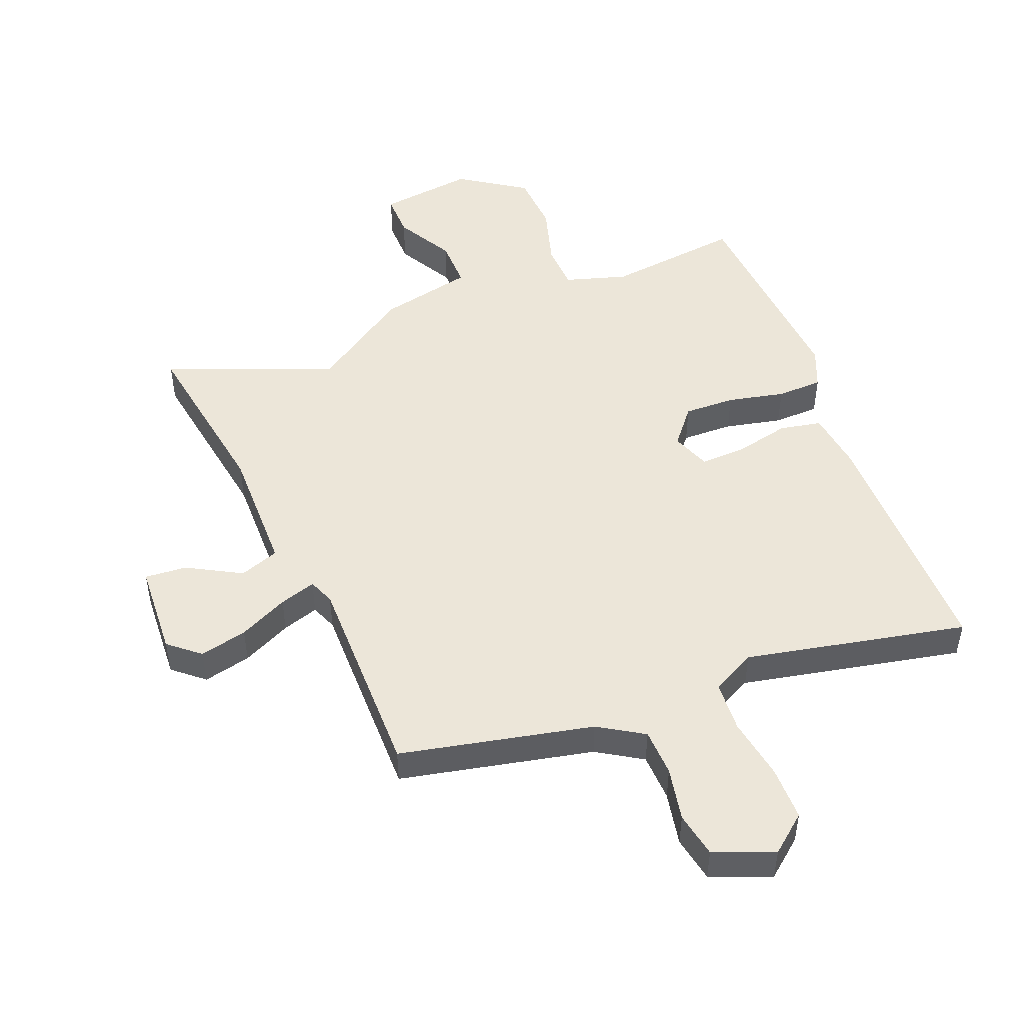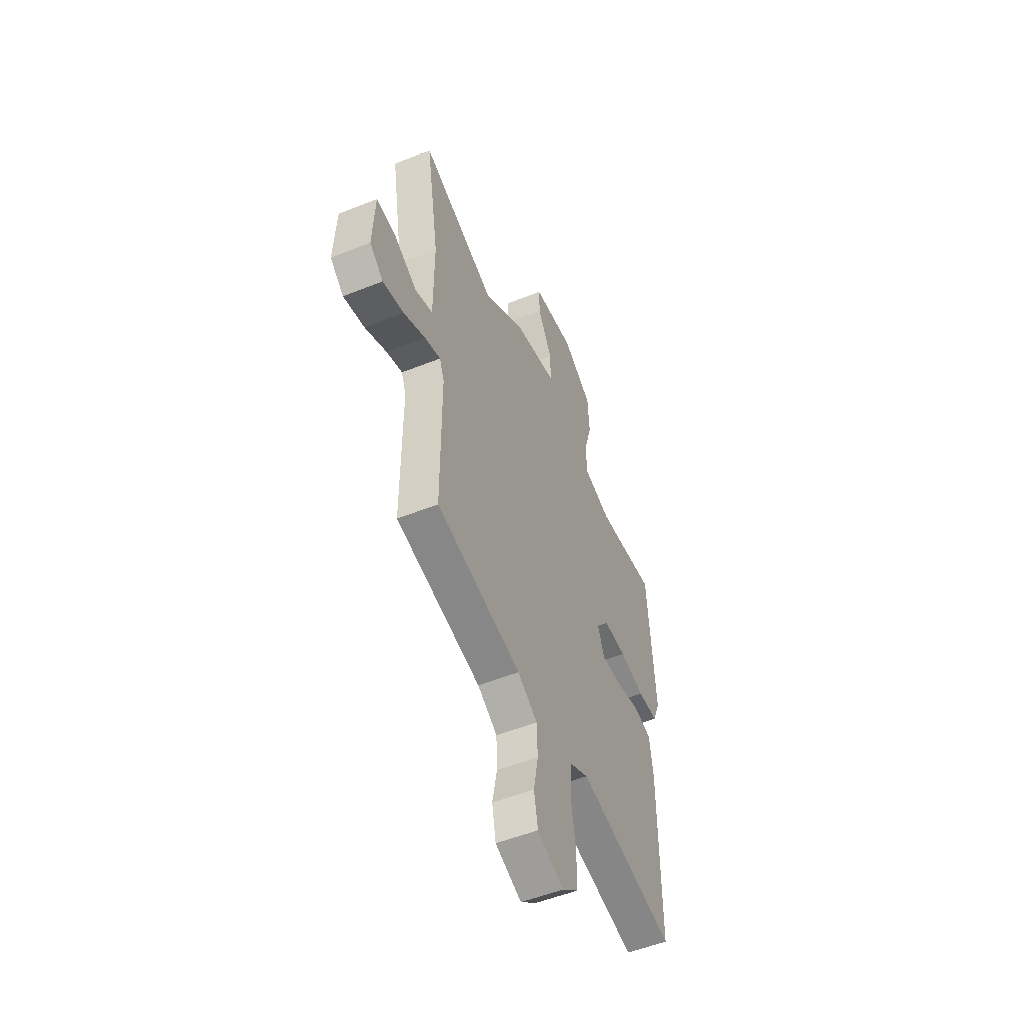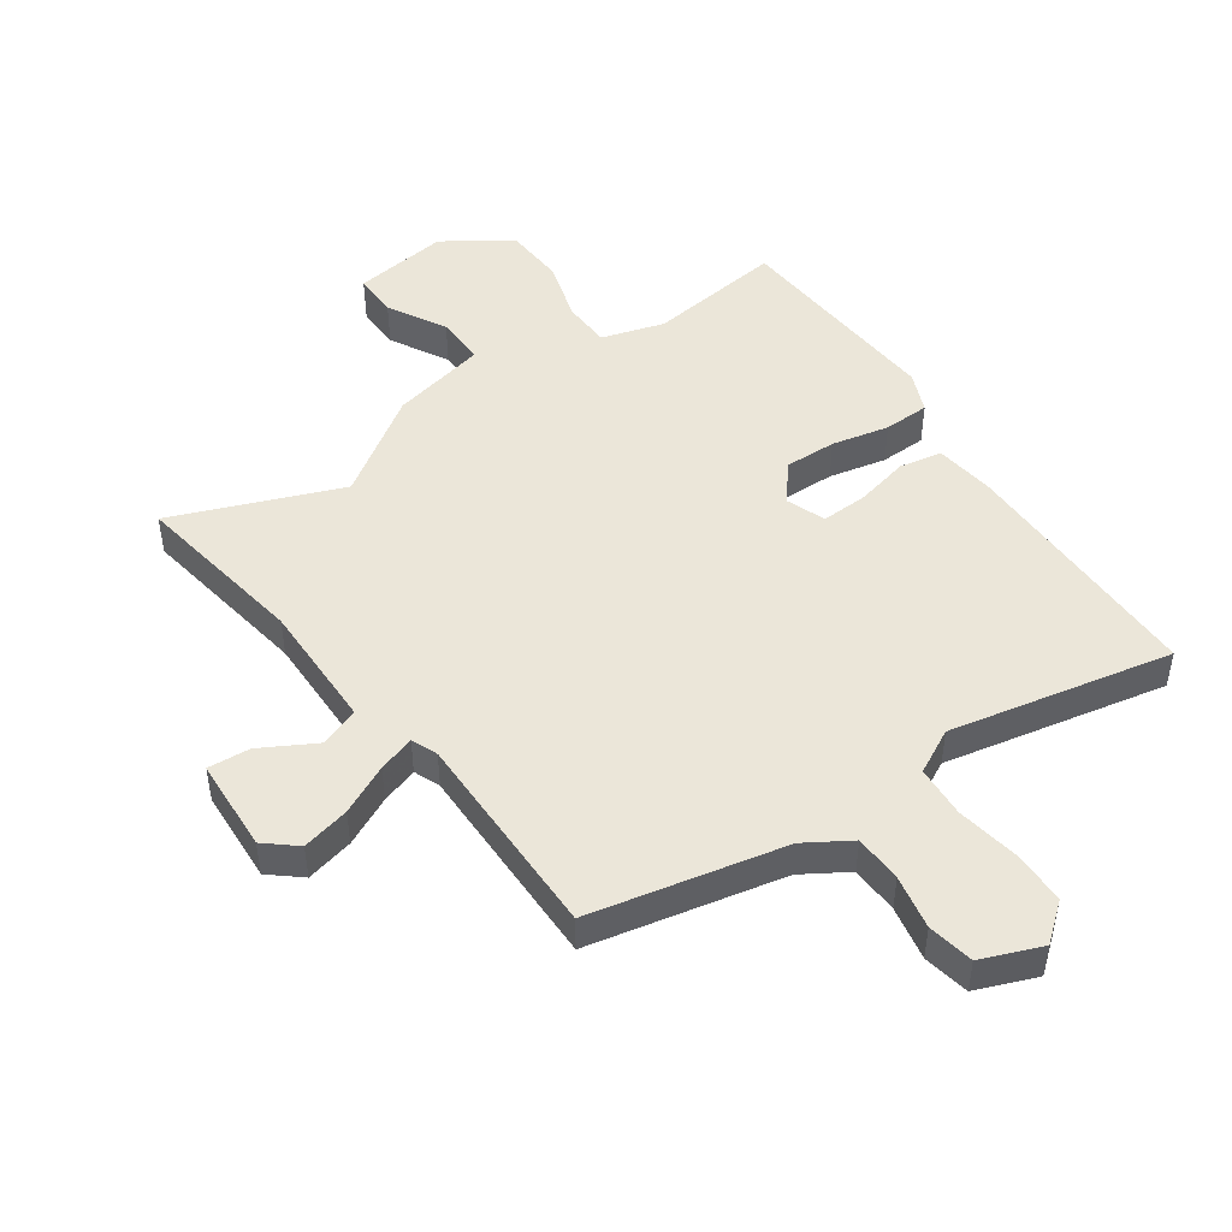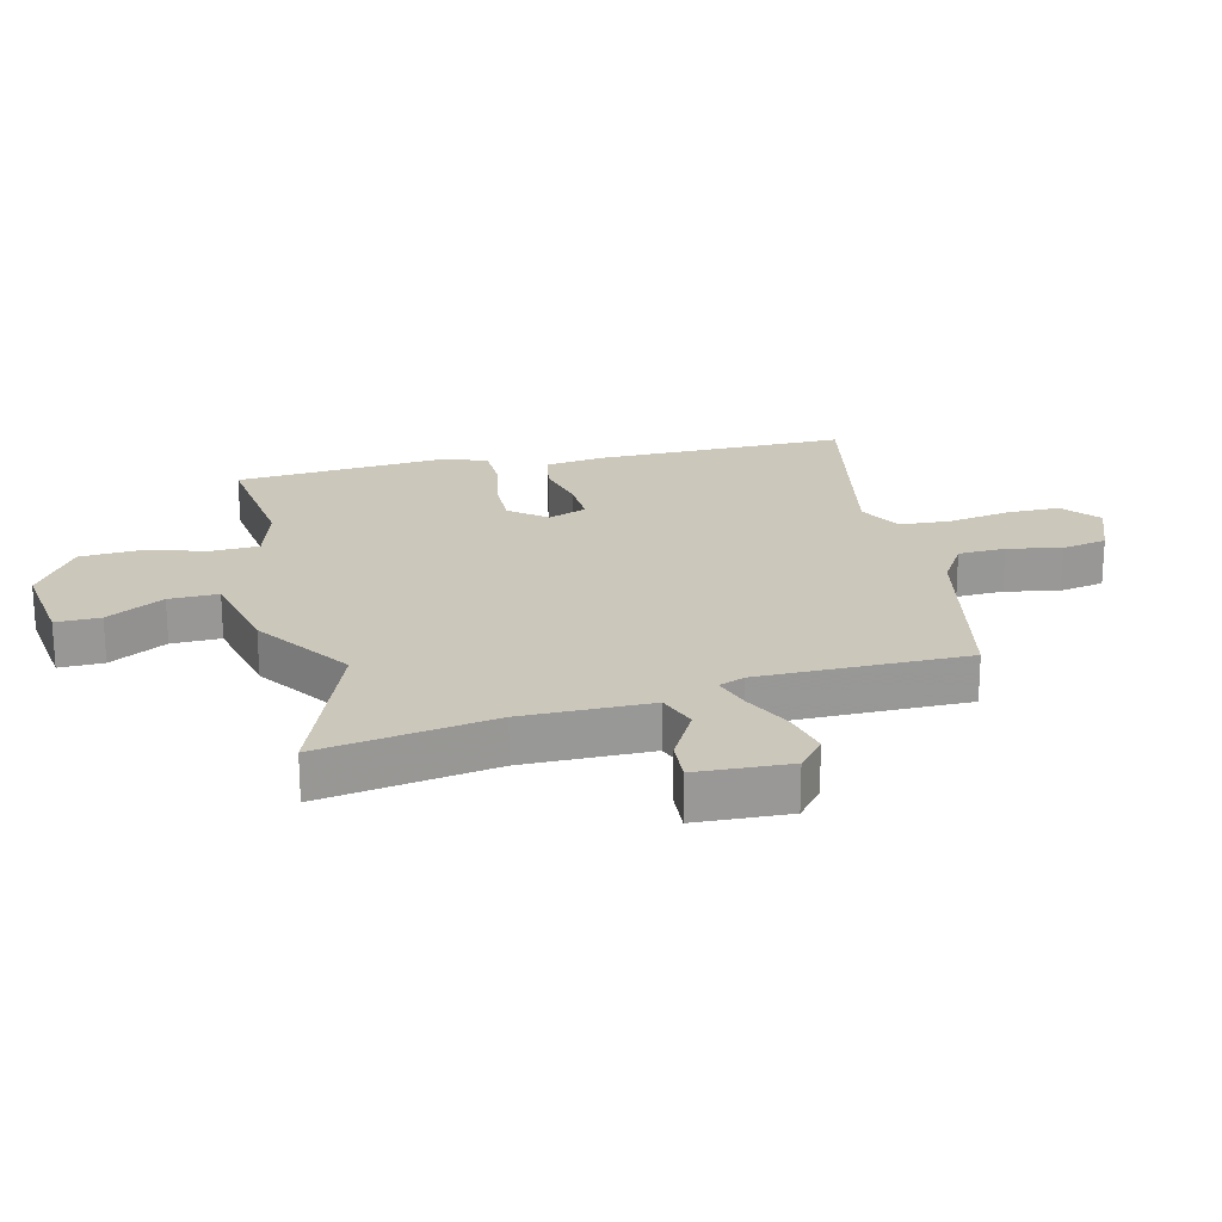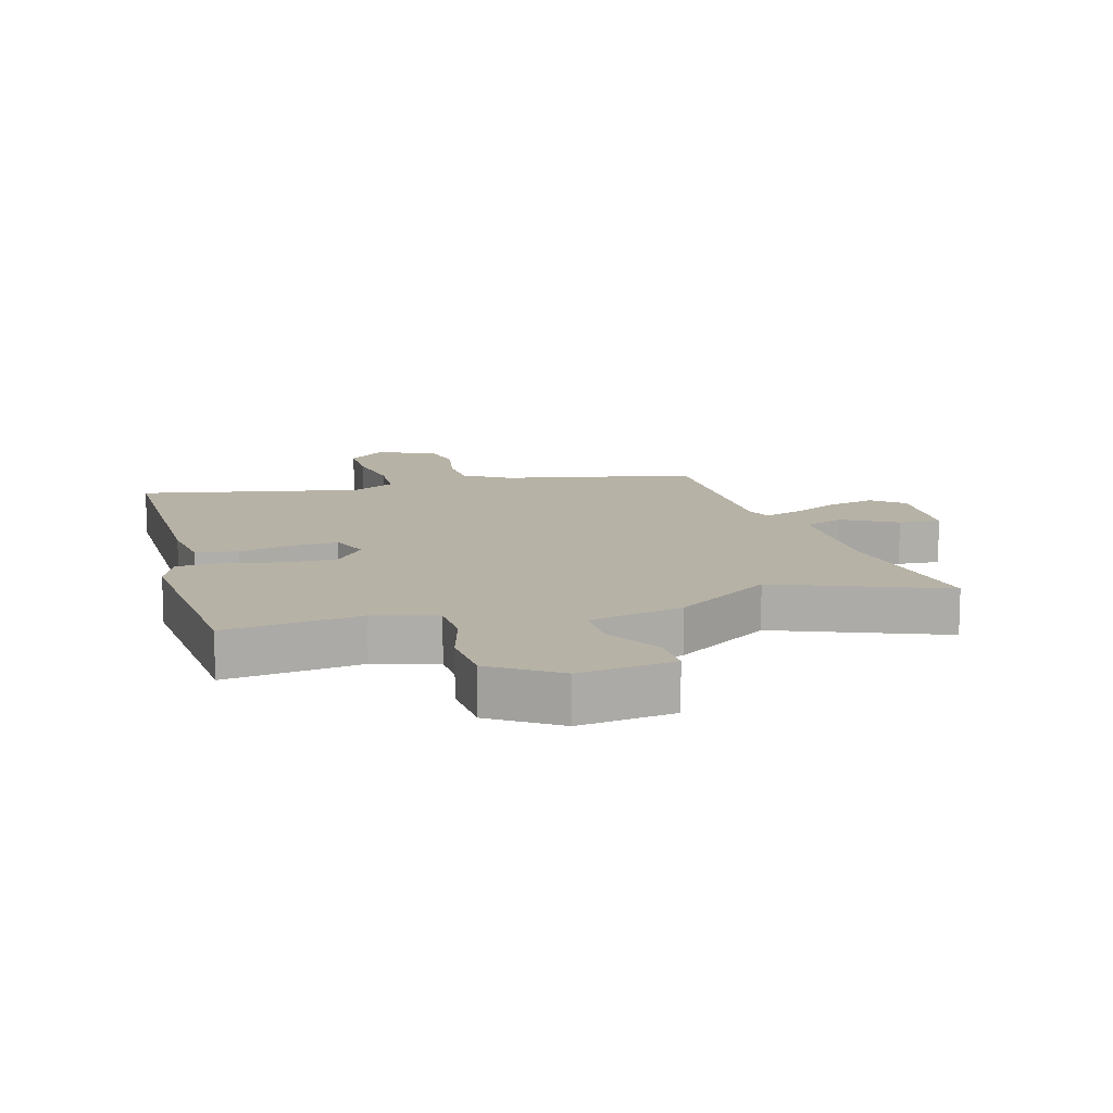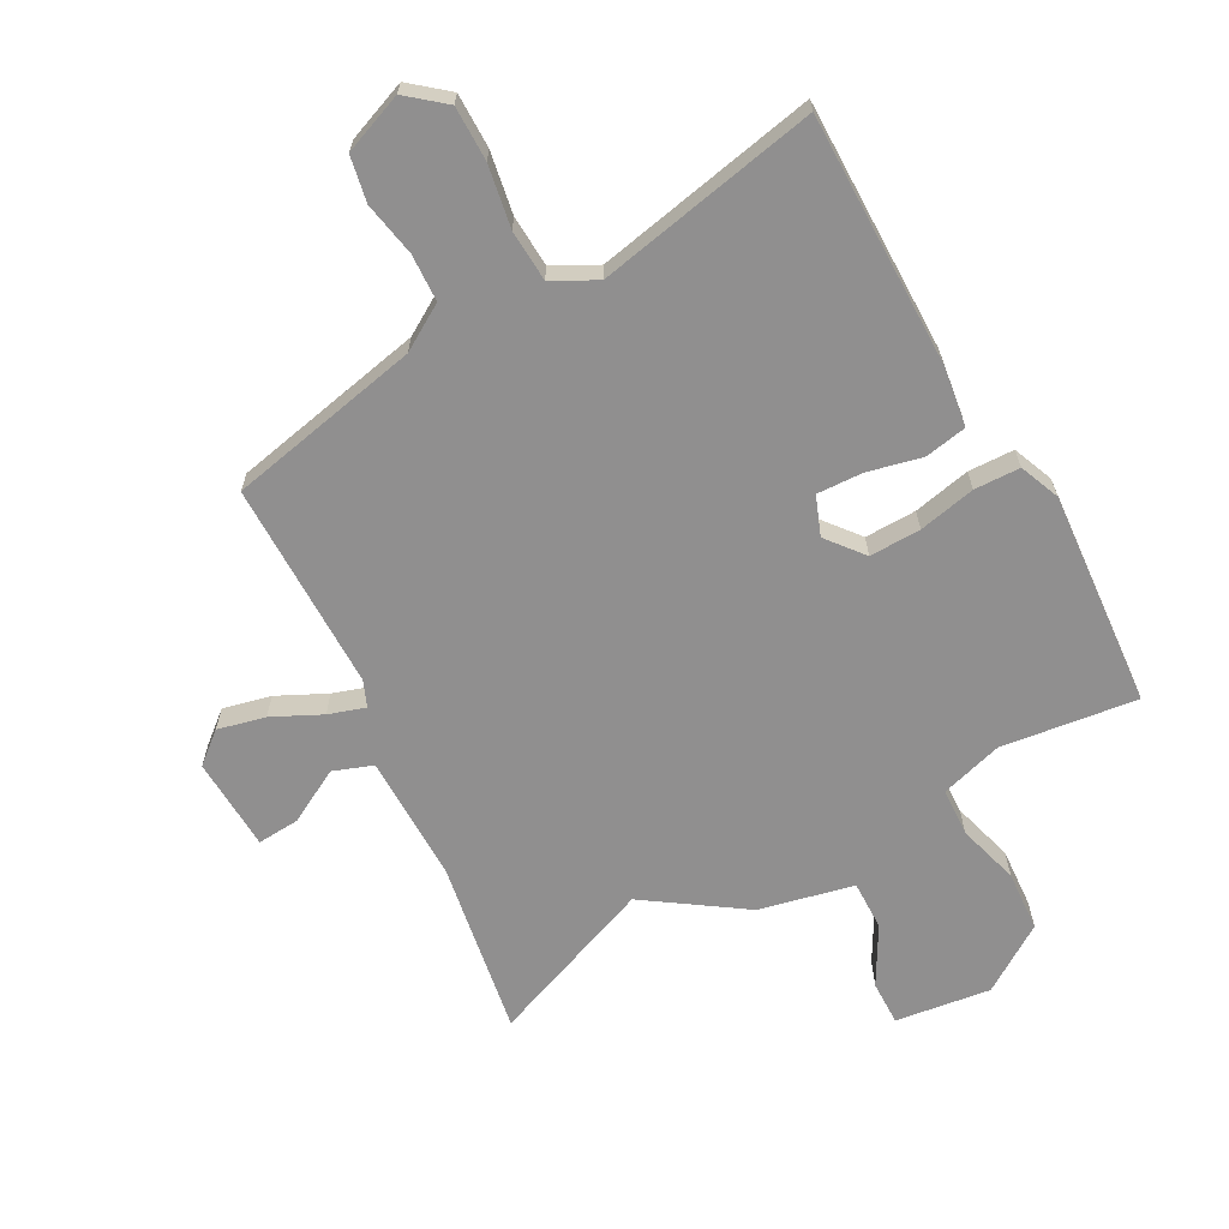
<metadata>
{"format":"obj","ext":"obj","renderer":"f3d","projection":"perspective","resolution":1024,"background":"white","views":[{"elev":49.0,"azim":158.5,"up":"+Y"},{"elev":-52.3,"azim":113.4,"up":"+Z"},{"elev":47.8,"azim":145.2,"up":"+Y"},{"elev":21.6,"azim":76.2,"up":"+Y"},{"elev":12.5,"azim":-16.0,"up":"+Y"},{"elev":-65.4,"azim":-151.6,"up":"+Y"}]}
</metadata>
<code>
v 0.317 0.07 0.428
v 0.587 0.07 0.534
v 0.541 0.07 0.252
v 0.543 0.07 0.045
v 0.607 0.07 0.022
v 0.694 0.07 0.07
v 0.762 0.07 0.075
v 0.77 0.07 -0.076
v 0.72 0.07 -0.118
v 0.643 0.07 -0.1
v 0.564 0.07 -0.062
v 0.505 0.07 -0.043
v 0.488 0.07 -0.085
v 0.489 0.07 -0.423
v 0.177 0.07 -0.489
v 0.104 0.07 -0.534
v 0.101 0.07 -0.611
v 0.118 0.07 -0.698
v 0.104 0.07 -0.772
v 0.007 0.07 -0.81
v -0.053 0.07 -0.761
v -0.053 0.07 -0.673
v -0.036 0.07 -0.573
v -0.041 0.07 -0.49
v -0.112 0.07 -0.453
v -0.47 0.07 -0.526
v -0.469 0.07 -0.12
v -0.456 0.07 -0.022
v -0.388 0.07 -0.009
v -0.3 0.07 -0.029
v -0.226 0.07 -0.032
v -0.202 0.07 0.031
v -0.25 0.07 0.09
v -0.333 0.07 0.088
v -0.425 0.07 0.068
v -0.499 0.07 0.07
v -0.526 0.07 0.135
v -0.5 0.07 0.484
v -0.281 0.07 0.457
v -0.18 0.07 0.487
v -0.177 0.07 0.564
v -0.206 0.07 0.664
v -0.2 0.07 0.762
v -0.093 0.07 0.833
v 0.061 0.07 0.813
v 0.06 0.07 0.741
v 0.008 0.07 0.648
v 0.007 0.07 0.568
v 0.16 0.07 0.534
v 0.317 0 0.428
v 0.587 0 0.534
v 0.541 0 0.252
v 0.543 0 0.045
v 0.607 0 0.022
v 0.694 0 0.07
v 0.762 0 0.075
v 0.77 0 -0.076
v 0.72 0 -0.118
v 0.643 0 -0.1
v 0.564 0 -0.062
v 0.505 0 -0.043
v 0.488 0 -0.085
v 0.489 0 -0.423
v 0.177 0 -0.489
v 0.104 0 -0.534
v 0.101 0 -0.611
v 0.118 0 -0.698
v 0.104 0 -0.772
v 0.007 0 -0.81
v -0.053 0 -0.761
v -0.053 0 -0.673
v -0.036 0 -0.573
v -0.041 0 -0.49
v -0.112 0 -0.453
v -0.47 0 -0.526
v -0.469 0 -0.12
v -0.456 0 -0.022
v -0.388 0 -0.009
v -0.3 0 -0.029
v -0.226 0 -0.032
v -0.202 0 0.031
v -0.25 0 0.09
v -0.333 0 0.088
v -0.425 0 0.068
v -0.499 0 0.07
v -0.526 0 0.135
v -0.5 0 0.484
v -0.281 0 0.457
v -0.18 0 0.487
v -0.177 0 0.564
v -0.206 0 0.664
v -0.2 0 0.762
v -0.093 0 0.833
v 0.061 0 0.813
v 0.06 0 0.741
v 0.008 0 0.648
v 0.007 0 0.568
v 0.16 0 0.534
f 48 49 1
f 45 46 47
f 44 45 47
f 43 44 47
f 42 43 47
f 41 42 47
f 40 41 47 48
f 37 38 39
f 36 37 39
f 35 36 39
f 34 35 39
f 33 34 39 40
f 40 48 1
f 33 40 1
f 32 33 1
f 28 29 30
f 27 28 30
f 26 27 30
f 25 26 30
f 24 25 30 31
f 21 22 23
f 20 21 23
f 19 20 23
f 18 19 23
f 17 18 23
f 16 17 23 24
f 1 2 3
f 32 1 3
f 31 32 3
f 24 31 3
f 16 24 3
f 15 16 3
f 9 10 11
f 8 9 11
f 7 8 11
f 6 7 11
f 5 6 11
f 4 5 11 12
f 3 4 12
f 15 3 12 13
f 13 14 15
f 50 98 97
f 96 95 94
f 96 94 93
f 96 93 92
f 96 92 91
f 96 91 90
f 97 96 90 89
f 88 87 86
f 88 86 85
f 88 85 84
f 88 84 83
f 89 88 83 82
f 50 97 89
f 50 89 82
f 50 82 81
f 79 78 77
f 79 77 76
f 79 76 75
f 79 75 74
f 80 79 74 73
f 72 71 70
f 72 70 69
f 72 69 68
f 72 68 67
f 72 67 66
f 73 72 66 65
f 52 51 50
f 52 50 81
f 52 81 80
f 52 80 73
f 52 73 65
f 52 65 64
f 60 59 58
f 60 58 57
f 60 57 56
f 60 56 55
f 60 55 54
f 61 60 54 53
f 61 53 52
f 62 61 52 64
f 64 63 62
f 1 50 51 2
f 2 51 52 3
f 3 52 53 4
f 4 53 54 5
f 5 54 55 6
f 6 55 56 7
f 7 56 57 8
f 8 57 58 9
f 9 58 59 10
f 10 59 60 11
f 11 60 61 12
f 12 61 62 13
f 13 62 63 14
f 14 63 64 15
f 15 64 65 16
f 16 65 66 17
f 17 66 67 18
f 18 67 68 19
f 19 68 69 20
f 20 69 70 21
f 21 70 71 22
f 22 71 72 23
f 23 72 73 24
f 24 73 74 25
f 25 74 75 26
f 26 75 76 27
f 27 76 77 28
f 28 77 78 29
f 29 78 79 30
f 30 79 80 31
f 31 80 81 32
f 32 81 82 33
f 33 82 83 34
f 34 83 84 35
f 35 84 85 36
f 36 85 86 37
f 37 86 87 38
f 38 87 88 39
f 39 88 89 40
f 40 89 90 41
f 41 90 91 42
f 42 91 92 43
f 43 92 93 44
f 44 93 94 45
f 45 94 95 46
f 46 95 96 47
f 47 96 97 48
f 48 97 98 49
f 49 98 50 1

</code>
